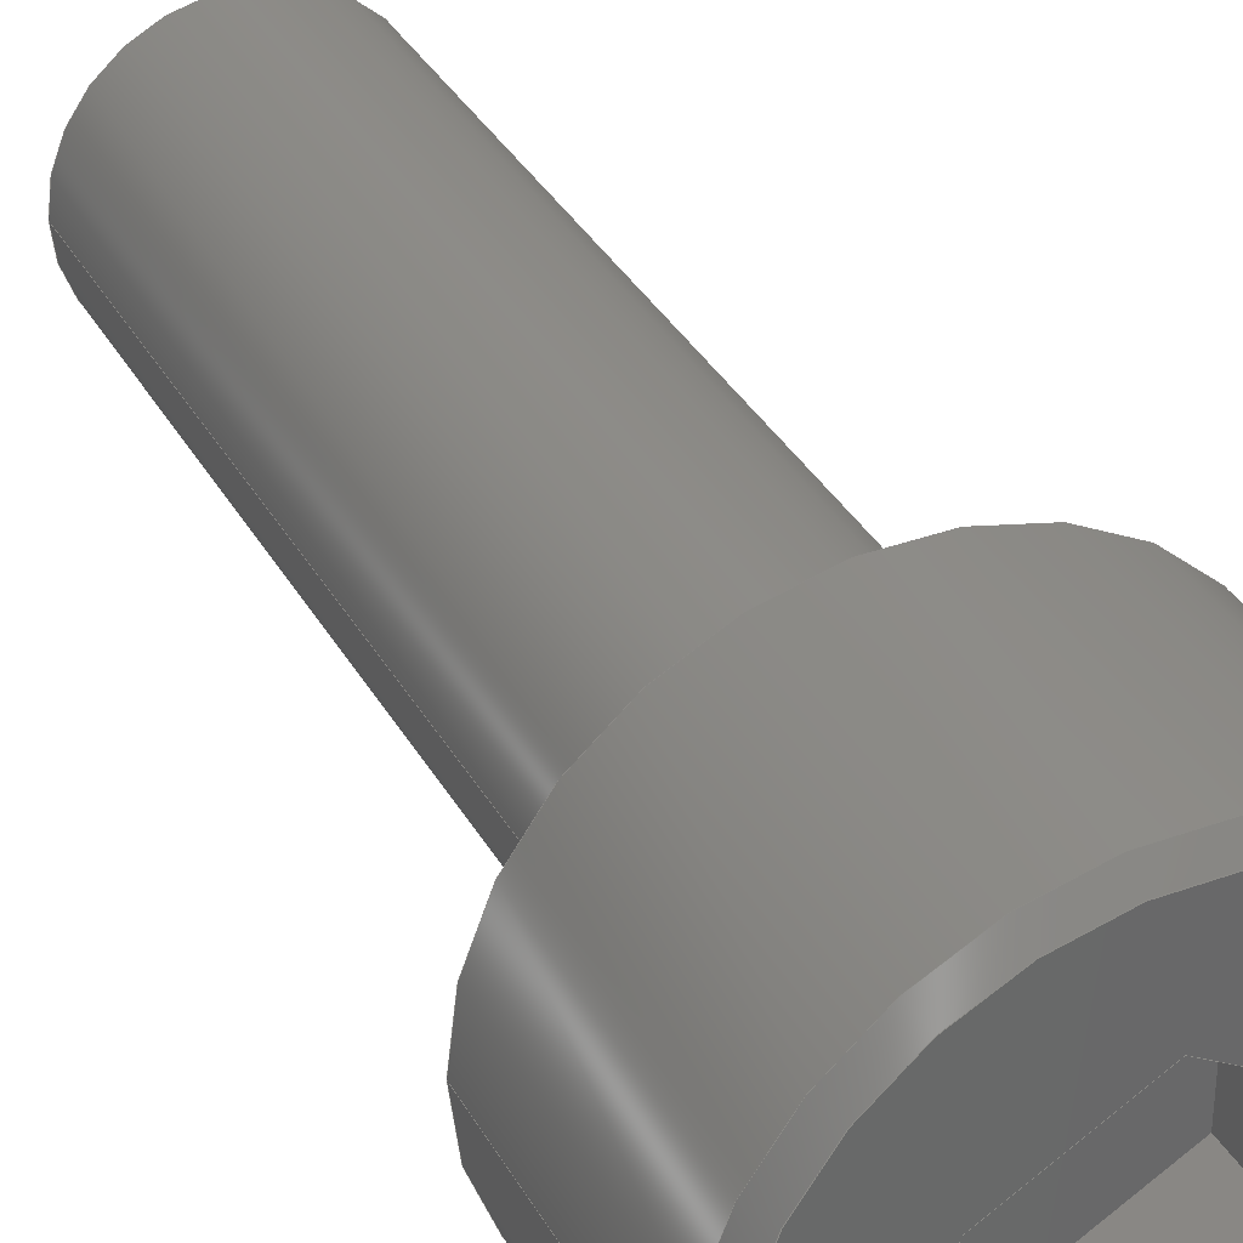
<metadata>
{"format":"step","ext":"stp","renderer":"f3d","projection":"perspective","resolution":1024,"background":"white","views":[{"elev":35.1,"azim":154.2,"up":"+Z"}]}
</metadata>
<code>
ISO-10303-21;
DATA;
#1 = DESIGN_CONTEXT( '', #24, 'design' );
#2 = APPLICATION_PROTOCOL_DEFINITION( 'international standard', 'config_control_design', 1994, #24 );
#3 = PRODUCT_CATEGORY_RELATIONSHIP( 'NONE', 'NONE', #25, #26 );
#4 = DATE_AND_TIME( #27, #28 );
#5 = DATE_TIME_ROLE( 'creation_date' );
#6 = DATE_TIME_ROLE( 'classification_date' );
#7 = PERSON_AND_ORGANIZATION_ROLE( 'creator' );
#8 = PERSON_AND_ORGANIZATION_ROLE( 'design_supplier' );
#9 = PERSON_AND_ORGANIZATION_ROLE( 'classification_officer' );
#10 = PERSON_AND_ORGANIZATION_ROLE( 'design_owner' );
#11 = APPROVAL_PERSON_ORGANIZATION( #29, #30, #31 );
#12 = APPROVAL_DATE_TIME( #4, #30 );
#13 = CC_DESIGN_APPROVAL( #30, ( #32, #33, #34 ) );
#14 = CC_DESIGN_DATE_AND_TIME_ASSIGNMENT( #4, #5, ( #34 ) );
#15 = CC_DESIGN_DATE_AND_TIME_ASSIGNMENT( #4, #6, ( #32 ) );
#16 = CC_DESIGN_PERSON_AND_ORGANIZATION_ASSIGNMENT( #29, #10, ( #35 ) );
#17 = CC_DESIGN_PERSON_AND_ORGANIZATION_ASSIGNMENT( #29, #7, ( #34 ) );
#18 = CC_DESIGN_PERSON_AND_ORGANIZATION_ASSIGNMENT( #29, #7, ( #33 ) );
#19 = CC_DESIGN_PERSON_AND_ORGANIZATION_ASSIGNMENT( #29, #8, ( #33 ) );
#20 = CC_DESIGN_SECURITY_CLASSIFICATION( #32, ( #33 ) );
#21 = CC_DESIGN_PERSON_AND_ORGANIZATION_ASSIGNMENT( #29, #9, ( #32 ) );
#22 = SHAPE_DEFINITION_REPRESENTATION( #36, #37 );
#23 =  ( GEOMETRIC_REPRESENTATION_CONTEXT( 3 )GLOBAL_UNCERTAINTY_ASSIGNED_CONTEXT( ( #38 ) )GLOBAL_UNIT_ASSIGNED_CONTEXT( ( #39, #40, #41 ) )REPRESENTATION_CONTEXT( 'NONE', 'WORKSPACE' ) );
#24 = APPLICATION_CONTEXT( 'configuration controlled 3D designs of mechanical parts and assemblies' );
#25 = PRODUCT_CATEGORY( 'part', 'NONE' );
#26 = PRODUCT_RELATED_PRODUCT_CATEGORY( 'detail', ' ', ( #35 ) );
#27 = CALENDAR_DATE( 2024, 13, 8 );
#28 = LOCAL_TIME( 12, 53, 45, #42 );
#29 = PERSON_AND_ORGANIZATION( #43, #44 );
#30 = APPROVAL( #45, 'SOLID MODEL' );
#31 = APPROVAL_ROLE( 'APPROVED' );
#32 = SECURITY_CLASSIFICATION( '', '', #46 );
#33 = PRODUCT_DEFINITION_FORMATION_WITH_SPECIFIED_SOURCE( ' ', 'NONE', #35, .NOT_KNOWN. );
#34 = PRODUCT_DEFINITION( 'NONE', 'NONE', #33, #1 );
#35 = PRODUCT( '_SCA-M3-L10', '_SCA-M3-L10', 'PART-_SCA-M3-L10-DESC', ( #47 ) );
#36 = PRODUCT_DEFINITION_SHAPE( 'NONE', 'NONE', #34 );
#37 = ADVANCED_BREP_SHAPE_REPRESENTATION( '_SCA-M3-L10', ( #48, #49 ), #23 );
#38 = UNCERTAINTY_MEASURE_WITH_UNIT( LENGTH_MEASURE( 0.001 ), #39, '', '' );
#39 =  ( CONVERSION_BASED_UNIT( 'MILLIMETRE', #50 )LENGTH_UNIT(  )NAMED_UNIT( #51 ) );
#40 =  ( NAMED_UNIT( #52 )PLANE_ANGLE_UNIT(  )SI_UNIT( $, .RADIAN. ) );
#41 =  ( NAMED_UNIT( #52 )SI_UNIT( $, .STERADIAN. )SOLID_ANGLE_UNIT(  ) );
#42 = COORDINATED_UNIVERSAL_TIME_OFFSET( 8, 0, .AHEAD. );
#43 = PERSON( '', 'UNSPECIFIED', $, $, $, $ );
#44 = ORGANIZATION( 'UNSPECIFIED', 'UNSPECIFIED', 'UNSPECIFIED' );
#45 = APPROVAL_STATUS( 'approved' );
#46 = SECURITY_CLASSIFICATION_LEVEL( 'unclassified' );
#47 = MECHANICAL_CONTEXT( '', #24, 'mechanical' );
#48 = MANIFOLD_SOLID_BREP( '_SCA-M3-L10', #53 );
#49 = AXIS2_PLACEMENT_3D( '', #54, #55, #56 );
#50 = LENGTH_MEASURE_WITH_UNIT( LENGTH_MEASURE( 1 ), #57 );
#51 = DIMENSIONAL_EXPONENTS( 1, 0, 0, 0, 0, 0, 0 );
#52 = DIMENSIONAL_EXPONENTS( 0, 0, 0, 0, 0, 0, 0 );
#53 = CLOSED_SHELL( '', ( #58, #59, #60, #61, #62, #63, #64, #65, #66, #67, #68, #69, #70, #71 ) );
#54 = CARTESIAN_POINT( '', ( 0, 0, 0 ) );
#55 = DIRECTION( '', ( 0, 0, 1 ) );
#56 = DIRECTION( '', ( 1, 0, 0 ) );
#57 =  ( LENGTH_UNIT(  )NAMED_UNIT( #51 )SI_UNIT( .MILLI., .METRE. ) );
#58 = ADVANCED_FACE( '', ( #72, #73 ), #74, .F. );
#59 = ADVANCED_FACE( '', ( #75 ), #76, .F. );
#60 = ADVANCED_FACE( '', ( #77 ), #78, .T. );
#61 = ADVANCED_FACE( '', ( #79 ), #80, .F. );
#62 = ADVANCED_FACE( '', ( #81 ), #82, .F. );
#63 = ADVANCED_FACE( '', ( #83 ), #84, .F. );
#64 = ADVANCED_FACE( '', ( #85 ), #86, .F. );
#65 = ADVANCED_FACE( '', ( #87 ), #88, .F. );
#66 = ADVANCED_FACE( '', ( #89 ), #90, .F. );
#67 = ADVANCED_FACE( '', ( #91, #92 ), #93, .T. );
#68 = ADVANCED_FACE( '', ( #94, #95 ), #96, .T. );
#69 = ADVANCED_FACE( '', ( #97, #98 ), #99, .F. );
#70 = ADVANCED_FACE( '', ( #100, #101 ), #102, .T. );
#71 = ADVANCED_FACE( '', ( #103, #104 ), #105, .T. );
#72 = FACE_OUTER_BOUND( '', #106, .T. );
#73 = FACE_BOUND( '', #107, .T. );
#74 = PLANE( '', #108 );
#75 = FACE_OUTER_BOUND( '', #109, .T. );
#76 = PLANE( '', #110 );
#77 = FACE_OUTER_BOUND( '', #111, .T. );
#78 = PLANE( '', #112 );
#79 = FACE_OUTER_BOUND( '', #113, .T. );
#80 = PLANE( '', #114 );
#81 = FACE_OUTER_BOUND( '', #115, .T. );
#82 = PLANE( '', #116 );
#83 = FACE_OUTER_BOUND( '', #117, .T. );
#84 = PLANE( '', #118 );
#85 = FACE_OUTER_BOUND( '', #119, .T. );
#86 = PLANE( '', #120 );
#87 = FACE_OUTER_BOUND( '', #121, .T. );
#88 = PLANE( '', #122 );
#89 = FACE_OUTER_BOUND( '', #123, .T. );
#90 = PLANE( '', #124 );
#91 = FACE_BOUND( '', #125, .T. );
#92 = FACE_OUTER_BOUND( '', #126, .T. );
#93 = CONICAL_SURFACE( '', #127, 1.5, 0.7854 );
#94 = FACE_OUTER_BOUND( '', #128, .T. );
#95 = FACE_OUTER_BOUND( '', #129, .T. );
#96 = CYLINDRICAL_SURFACE( '', #130, 1.5 );
#97 = FACE_BOUND( '', #131, .T. );
#98 = FACE_OUTER_BOUND( '', #132, .T. );
#99 = PLANE( '', #133 );
#100 = FACE_OUTER_BOUND( '', #134, .T. );
#101 = FACE_OUTER_BOUND( '', #135, .T. );
#102 = CYLINDRICAL_SURFACE( '', #136, 2.75 );
#103 = FACE_OUTER_BOUND( '', #137, .T. );
#104 = FACE_BOUND( '', #138, .T. );
#105 = CONICAL_SURFACE( '', #139, 2.567, 0.7854 );
#106 = EDGE_LOOP( '', ( #140 ) );
#107 = EDGE_LOOP( '', ( #141, #142, #143, #144, #145, #146 ) );
#108 = AXIS2_PLACEMENT_3D( '', #147, #148, #149 );
#109 = EDGE_LOOP( '', ( #150, #151, #152, #153 ) );
#110 = AXIS2_PLACEMENT_3D( '', #154, #155, #156 );
#111 = EDGE_LOOP( '', ( #157, #158, #159, #160, #161, #162 ) );
#112 = AXIS2_PLACEMENT_3D( '', #163, #164, #165 );
#113 = EDGE_LOOP( '', ( #166, #167, #168, #169 ) );
#114 = AXIS2_PLACEMENT_3D( '', #170, #171, #172 );
#115 = EDGE_LOOP( '', ( #173, #174, #175, #176 ) );
#116 = AXIS2_PLACEMENT_3D( '', #177, #178, #179 );
#117 = EDGE_LOOP( '', ( #180, #181, #182, #183 ) );
#118 = AXIS2_PLACEMENT_3D( '', #184, #185, #186 );
#119 = EDGE_LOOP( '', ( #187, #188, #189, #190 ) );
#120 = AXIS2_PLACEMENT_3D( '', #191, #192, #193 );
#121 = EDGE_LOOP( '', ( #194, #195, #196, #197 ) );
#122 = AXIS2_PLACEMENT_3D( '', #198, #199, #200 );
#123 = EDGE_LOOP( '', ( #201 ) );
#124 = AXIS2_PLACEMENT_3D( '', #202, #203, #204 );
#125 = EDGE_LOOP( '', ( #205 ) );
#126 = EDGE_LOOP( '', ( #206 ) );
#127 = AXIS2_PLACEMENT_3D( '', #207, #208, #209 );
#128 = EDGE_LOOP( '', ( #210 ) );
#129 = EDGE_LOOP( '', ( #211 ) );
#130 = AXIS2_PLACEMENT_3D( '', #212, #213, #214 );
#131 = EDGE_LOOP( '', ( #215 ) );
#132 = EDGE_LOOP( '', ( #216 ) );
#133 = AXIS2_PLACEMENT_3D( '', #217, #218, #219 );
#134 = EDGE_LOOP( '', ( #220 ) );
#135 = EDGE_LOOP( '', ( #221 ) );
#136 = AXIS2_PLACEMENT_3D( '', #222, #223, #224 );
#137 = EDGE_LOOP( '', ( #225 ) );
#138 = EDGE_LOOP( '', ( #226 ) );
#139 = AXIS2_PLACEMENT_3D( '', #227, #228, #229 );
#140 = ORIENTED_EDGE( '', *, *, #230, .F. );
#141 = ORIENTED_EDGE( '', *, *, #231, .F. );
#142 = ORIENTED_EDGE( '', *, *, #232, .F. );
#143 = ORIENTED_EDGE( '', *, *, #233, .F. );
#144 = ORIENTED_EDGE( '', *, *, #234, .F. );
#145 = ORIENTED_EDGE( '', *, *, #235, .F. );
#146 = ORIENTED_EDGE( '', *, *, #236, .T. );
#147 = CARTESIAN_POINT( '', ( 1.776e-15, 13, 0 ) );
#148 = DIRECTION( '', ( -1.366e-16, -1, 0 ) );
#149 = DIRECTION( '', ( 1, -1.366e-16, 0 ) );
#150 = ORIENTED_EDGE( '', *, *, #234, .T. );
#151 = ORIENTED_EDGE( '', *, *, #237, .F. );
#152 = ORIENTED_EDGE( '', *, *, #238, .F. );
#153 = ORIENTED_EDGE( '', *, *, #239, .T. );
#154 = CARTESIAN_POINT( '', ( 0, 11.5, -1.455 ) );
#155 = DIRECTION( '', ( -0.5, 0, -0.866 ) );
#156 = DIRECTION( '', ( -0.866, 0, 0.5 ) );
#157 = ORIENTED_EDGE( '', *, *, #240, .T. );
#158 = ORIENTED_EDGE( '', *, *, #241, .T. );
#159 = ORIENTED_EDGE( '', *, *, #242, .T. );
#160 = ORIENTED_EDGE( '', *, *, #243, .T. );
#161 = ORIENTED_EDGE( '', *, *, #244, .T. );
#162 = ORIENTED_EDGE( '', *, *, #238, .T. );
#163 = CARTESIAN_POINT( '', ( 0, 11.5, 0 ) );
#164 = DIRECTION( '', ( 0, 1, 0 ) );
#165 = DIRECTION( '', ( 0, -0, 1 ) );
#166 = ORIENTED_EDGE( '', *, *, #235, .T. );
#167 = ORIENTED_EDGE( '', *, *, #239, .F. );
#168 = ORIENTED_EDGE( '', *, *, #244, .F. );
#169 = ORIENTED_EDGE( '', *, *, #245, .T. );
#170 = CARTESIAN_POINT( '', ( 1.26, 11.5, -0.7275 ) );
#171 = DIRECTION( '', ( 0.5, 0, -0.866 ) );
#172 = DIRECTION( '', ( -0.866, 0, -0.5 ) );
#173 = ORIENTED_EDGE( '', *, *, #246, .T. );
#174 = ORIENTED_EDGE( '', *, *, #236, .F. );
#175 = ORIENTED_EDGE( '', *, *, #245, .F. );
#176 = ORIENTED_EDGE( '', *, *, #243, .F. );
#177 = CARTESIAN_POINT( '', ( 1.26, 11.5, 0.7275 ) );
#178 = DIRECTION( '', ( 1, -0, 0 ) );
#179 = DIRECTION( '', ( 0, 0, -1 ) );
#180 = ORIENTED_EDGE( '', *, *, #231, .T. );
#181 = ORIENTED_EDGE( '', *, *, #246, .F. );
#182 = ORIENTED_EDGE( '', *, *, #242, .F. );
#183 = ORIENTED_EDGE( '', *, *, #247, .T. );
#184 = CARTESIAN_POINT( '', ( 0, 11.5, 1.455 ) );
#185 = DIRECTION( '', ( 0.5, -0, 0.866 ) );
#186 = DIRECTION( '', ( 0.866, 0, -0.5 ) );
#187 = ORIENTED_EDGE( '', *, *, #232, .T. );
#188 = ORIENTED_EDGE( '', *, *, #247, .F. );
#189 = ORIENTED_EDGE( '', *, *, #241, .F. );
#190 = ORIENTED_EDGE( '', *, *, #248, .T. );
#191 = CARTESIAN_POINT( '', ( -1.26, 11.5, 0.7275 ) );
#192 = DIRECTION( '', ( -0.5, 0, 0.866 ) );
#193 = DIRECTION( '', ( 0.866, 0, 0.5 ) );
#194 = ORIENTED_EDGE( '', *, *, #233, .T. );
#195 = ORIENTED_EDGE( '', *, *, #248, .F. );
#196 = ORIENTED_EDGE( '', *, *, #240, .F. );
#197 = ORIENTED_EDGE( '', *, *, #237, .T. );
#198 = CARTESIAN_POINT( '', ( -1.26, 11.5, -0.7275 ) );
#199 = DIRECTION( '', ( -1, 0, 0 ) );
#200 = DIRECTION( '', ( 0, 0, 1 ) );
#201 = ORIENTED_EDGE( '', *, *, #249, .T. );
#202 = CARTESIAN_POINT( '', ( 1.194, -8.154e-17, 0 ) );
#203 = DIRECTION( '', ( 1.366e-16, 1, 0 ) );
#204 = DIRECTION( '', ( -1, 1.366e-16, 0 ) );
#205 = ORIENTED_EDGE( '', *, *, #249, .F. );
#206 = ORIENTED_EDGE( '', *, *, #250, .T. );
#207 = CARTESIAN_POINT( '', ( 4.188e-17, 0.3065, 0 ) );
#208 = DIRECTION( '', ( 1.366e-16, 1, -0 ) );
#209 = DIRECTION( '', ( -1, 1.366e-16, 0 ) );
#210 = ORIENTED_EDGE( '', *, *, #250, .F. );
#211 = ORIENTED_EDGE( '', *, *, #251, .T. );
#212 = CARTESIAN_POINT( '', ( 0, 0, 0 ) );
#213 = DIRECTION( '', ( 1.366e-16, 1, -0 ) );
#214 = DIRECTION( '', ( 1, -1.366e-16, 0 ) );
#215 = ORIENTED_EDGE( '', *, *, #251, .F. );
#216 = ORIENTED_EDGE( '', *, *, #252, .T. );
#217 = CARTESIAN_POINT( '', ( 2.75, 10, 0 ) );
#218 = DIRECTION( '', ( 1.366e-16, 1, 0 ) );
#219 = DIRECTION( '', ( -1, 1.366e-16, 0 ) );
#220 = ORIENTED_EDGE( '', *, *, #252, .F. );
#221 = ORIENTED_EDGE( '', *, *, #253, .T. );
#222 = CARTESIAN_POINT( '', ( 0, 0, 0 ) );
#223 = DIRECTION( '', ( 1.366e-16, 1, -0 ) );
#224 = DIRECTION( '', ( 1, -1.366e-16, 0 ) );
#225 = ORIENTED_EDGE( '', *, *, #253, .F. );
#226 = ORIENTED_EDGE( '', *, *, #230, .T. );
#227 = CARTESIAN_POINT( '', ( 1.776e-15, 13, 0 ) );
#228 = DIRECTION( '', ( -1.366e-16, -1, -0 ) );
#229 = DIRECTION( '', ( 1, -1.366e-16, 0 ) );
#230 = EDGE_CURVE( '', #254, #254, #255, .T. );
#231 = EDGE_CURVE( '', #256, #257, #258, .T. );
#232 = EDGE_CURVE( '', #259, #256, #260, .T. );
#233 = EDGE_CURVE( '', #261, #259, #262, .T. );
#234 = EDGE_CURVE( '', #263, #261, #264, .T. );
#235 = EDGE_CURVE( '', #265, #263, #266, .T. );
#236 = EDGE_CURVE( '', #265, #257, #267, .T. );
#237 = EDGE_CURVE( '', #268, #261, #269, .T. );
#238 = EDGE_CURVE( '', #270, #268, #271, .T. );
#239 = EDGE_CURVE( '', #270, #263, #272, .T. );
#240 = EDGE_CURVE( '', #268, #273, #274, .T. );
#241 = EDGE_CURVE( '', #273, #275, #276, .T. );
#242 = EDGE_CURVE( '', #275, #277, #278, .T. );
#243 = EDGE_CURVE( '', #277, #279, #280, .T. );
#244 = EDGE_CURVE( '', #279, #270, #281, .T. );
#245 = EDGE_CURVE( '', #279, #265, #282, .T. );
#246 = EDGE_CURVE( '', #277, #257, #283, .T. );
#247 = EDGE_CURVE( '', #275, #256, #284, .T. );
#248 = EDGE_CURVE( '', #273, #259, #285, .T. );
#249 = EDGE_CURVE( '', #286, #286, #287, .T. );
#250 = EDGE_CURVE( '', #288, #288, #289, .T. );
#251 = EDGE_CURVE( '', #290, #290, #291, .T. );
#252 = EDGE_CURVE( '', #292, #292, #293, .T. );
#253 = EDGE_CURVE( '', #294, #294, #295, .T. );
#254 = VERTEX_POINT( '', #296 );
#255 = CIRCLE( '', #297, 2.567 );
#256 = VERTEX_POINT( '', #298 );
#257 = VERTEX_POINT( '', #299 );
#258 = LINE( '', #300, #301 );
#259 = VERTEX_POINT( '', #302 );
#260 = LINE( '', #303, #304 );
#261 = VERTEX_POINT( '', #305 );
#262 = LINE( '', #306, #307 );
#263 = VERTEX_POINT( '', #308 );
#264 = LINE( '', #309, #310 );
#265 = VERTEX_POINT( '', #311 );
#266 = LINE( '', #312, #313 );
#267 = LINE( '', #314, #315 );
#268 = VERTEX_POINT( '', #316 );
#269 = LINE( '', #317, #318 );
#270 = VERTEX_POINT( '', #319 );
#271 = LINE( '', #320, #321 );
#272 = LINE( '', #322, #323 );
#273 = VERTEX_POINT( '', #324 );
#274 = LINE( '', #325, #326 );
#275 = VERTEX_POINT( '', #327 );
#276 = LINE( '', #328, #329 );
#277 = VERTEX_POINT( '', #330 );
#278 = LINE( '', #331, #332 );
#279 = VERTEX_POINT( '', #333 );
#280 = LINE( '', #334, #335 );
#281 = LINE( '', #336, #337 );
#282 = LINE( '', #338, #339 );
#283 = LINE( '', #340, #341 );
#284 = LINE( '', #342, #343 );
#285 = LINE( '', #344, #345 );
#286 = VERTEX_POINT( '', #346 );
#287 = CIRCLE( '', #347, 1.194 );
#288 = VERTEX_POINT( '', #348 );
#289 = CIRCLE( '', #349, 1.5 );
#290 = VERTEX_POINT( '', #350 );
#291 = CIRCLE( '', #351, 1.5 );
#292 = VERTEX_POINT( '', #352 );
#293 = CIRCLE( '', #353, 2.75 );
#294 = VERTEX_POINT( '', #354 );
#295 = CIRCLE( '', #355, 2.75 );
#296 = CARTESIAN_POINT( '', ( 2.567, 13, 0 ) );
#297 = AXIS2_PLACEMENT_3D( '', #356, #357, #358 );
#298 = CARTESIAN_POINT( '', ( 0, 13, 1.455 ) );
#299 = CARTESIAN_POINT( '', ( 1.26, 13, 0.7275 ) );
#300 = CARTESIAN_POINT( '', ( 0, 13, 1.455 ) );
#301 = VECTOR( '', #359, 1000 );
#302 = CARTESIAN_POINT( '', ( -1.26, 13, 0.7275 ) );
#303 = CARTESIAN_POINT( '', ( -1.26, 13, 0.7275 ) );
#304 = VECTOR( '', #360, 1000 );
#305 = CARTESIAN_POINT( '', ( -1.26, 13, -0.7275 ) );
#306 = CARTESIAN_POINT( '', ( -1.26, 13, -0.7275 ) );
#307 = VECTOR( '', #361, 1000 );
#308 = CARTESIAN_POINT( '', ( 1.084e-16, 13, -1.455 ) );
#309 = CARTESIAN_POINT( '', ( 0, 13, -1.455 ) );
#310 = VECTOR( '', #362, 1000 );
#311 = CARTESIAN_POINT( '', ( 1.26, 13, -0.7275 ) );
#312 = CARTESIAN_POINT( '', ( 1.26, 13, -0.7275 ) );
#313 = VECTOR( '', #363, 1000 );
#314 = CARTESIAN_POINT( '', ( 1.26, 13, 0 ) );
#315 = VECTOR( '', #364, 1000 );
#316 = CARTESIAN_POINT( '', ( -1.26, 11.5, -0.7275 ) );
#317 = CARTESIAN_POINT( '', ( -1.26, 11.5, -0.7275 ) );
#318 = VECTOR( '', #365, 1000 );
#319 = CARTESIAN_POINT( '', ( 0, 11.5, -1.455 ) );
#320 = CARTESIAN_POINT( '', ( 0, 11.5, -1.455 ) );
#321 = VECTOR( '', #366, 1000 );
#322 = CARTESIAN_POINT( '', ( 0, 11.5, -1.455 ) );
#323 = VECTOR( '', #367, 1000 );
#324 = CARTESIAN_POINT( '', ( -1.26, 11.5, 0.7275 ) );
#325 = CARTESIAN_POINT( '', ( -1.26, 11.5, -0.7275 ) );
#326 = VECTOR( '', #368, 1000 );
#327 = CARTESIAN_POINT( '', ( 0, 11.5, 1.455 ) );
#328 = CARTESIAN_POINT( '', ( -1.26, 11.5, 0.7275 ) );
#329 = VECTOR( '', #369, 1000 );
#330 = CARTESIAN_POINT( '', ( 1.26, 11.5, 0.7275 ) );
#331 = CARTESIAN_POINT( '', ( 0, 11.5, 1.455 ) );
#332 = VECTOR( '', #370, 1000 );
#333 = CARTESIAN_POINT( '', ( 1.26, 11.5, -0.7275 ) );
#334 = CARTESIAN_POINT( '', ( 1.26, 11.5, 0.7275 ) );
#335 = VECTOR( '', #371, 1000 );
#336 = CARTESIAN_POINT( '', ( 1.26, 11.5, -0.7275 ) );
#337 = VECTOR( '', #372, 1000 );
#338 = CARTESIAN_POINT( '', ( 1.26, 11.5, -0.7275 ) );
#339 = VECTOR( '', #373, 1000 );
#340 = CARTESIAN_POINT( '', ( 1.26, 11.5, 0.7275 ) );
#341 = VECTOR( '', #374, 1000 );
#342 = CARTESIAN_POINT( '', ( 0, 11.5, 1.455 ) );
#343 = VECTOR( '', #375, 1000 );
#344 = CARTESIAN_POINT( '', ( -1.26, 11.5, 0.7275 ) );
#345 = VECTOR( '', #376, 1000 );
#346 = CARTESIAN_POINT( '', ( 1.194, 0, 0 ) );
#347 = AXIS2_PLACEMENT_3D( '', #377, #378, #379 );
#348 = CARTESIAN_POINT( '', ( 1.5, 0.3065, 0 ) );
#349 = AXIS2_PLACEMENT_3D( '', #380, #381, #382 );
#350 = CARTESIAN_POINT( '', ( 1.5, 10, 0 ) );
#351 = AXIS2_PLACEMENT_3D( '', #383, #384, #385 );
#352 = CARTESIAN_POINT( '', ( 2.75, 10, 0 ) );
#353 = AXIS2_PLACEMENT_3D( '', #386, #387, #388 );
#354 = CARTESIAN_POINT( '', ( 2.75, 12.82, 0 ) );
#355 = AXIS2_PLACEMENT_3D( '', #389, #390, #391 );
#356 = CARTESIAN_POINT( '', ( 1.776e-15, 13, 0 ) );
#357 = DIRECTION( '', ( -1.366e-16, -1, 0 ) );
#358 = DIRECTION( '', ( 1, -1.366e-16, 0 ) );
#359 = DIRECTION( '', ( 0.866, 0, -0.5 ) );
#360 = DIRECTION( '', ( 0.866, 0, 0.5 ) );
#361 = DIRECTION( '', ( 0, 0, 1 ) );
#362 = DIRECTION( '', ( -0.866, 0, 0.5 ) );
#363 = DIRECTION( '', ( -0.866, 0, -0.5 ) );
#364 = DIRECTION( '', ( 0, 0, 1 ) );
#365 = DIRECTION( '', ( 0, 1, 0 ) );
#366 = DIRECTION( '', ( -0.866, 0, 0.5 ) );
#367 = DIRECTION( '', ( 0, 1, 0 ) );
#368 = DIRECTION( '', ( 0, 0, 1 ) );
#369 = DIRECTION( '', ( 0.866, 0, 0.5 ) );
#370 = DIRECTION( '', ( 0.866, 0, -0.5 ) );
#371 = DIRECTION( '', ( 0, 0, -1 ) );
#372 = DIRECTION( '', ( -0.866, 0, -0.5 ) );
#373 = DIRECTION( '', ( 0, 1, 0 ) );
#374 = DIRECTION( '', ( 0, 1, 0 ) );
#375 = DIRECTION( '', ( 0, 1, 0 ) );
#376 = DIRECTION( '', ( 0, 1, 0 ) );
#377 = CARTESIAN_POINT( '', ( 2.228e-32, 1.631e-16, 0 ) );
#378 = DIRECTION( '', ( -1.366e-16, -1, 0 ) );
#379 = DIRECTION( '', ( 1, -1.366e-16, 0 ) );
#380 = CARTESIAN_POINT( '', ( 4.188e-17, 0.3065, 0 ) );
#381 = DIRECTION( '', ( -1.366e-16, -1, 0 ) );
#382 = DIRECTION( '', ( 1, -1.366e-16, 0 ) );
#383 = CARTESIAN_POINT( '', ( 1.366e-15, 10, 0 ) );
#384 = DIRECTION( '', ( -1.366e-16, -1, 0 ) );
#385 = DIRECTION( '', ( 1, -1.366e-16, 0 ) );
#386 = CARTESIAN_POINT( '', ( 1.366e-15, 10, 0 ) );
#387 = DIRECTION( '', ( -1.366e-16, -1, 0 ) );
#388 = DIRECTION( '', ( 1, -1.366e-16, 0 ) );
#389 = CARTESIAN_POINT( '', ( 1.751e-15, 12.82, 0 ) );
#390 = DIRECTION( '', ( -1.366e-16, -1, 0 ) );
#391 = DIRECTION( '', ( 1, -1.366e-16, 0 ) );
ENDSEC;
END-ISO-10303-21;

</code>
